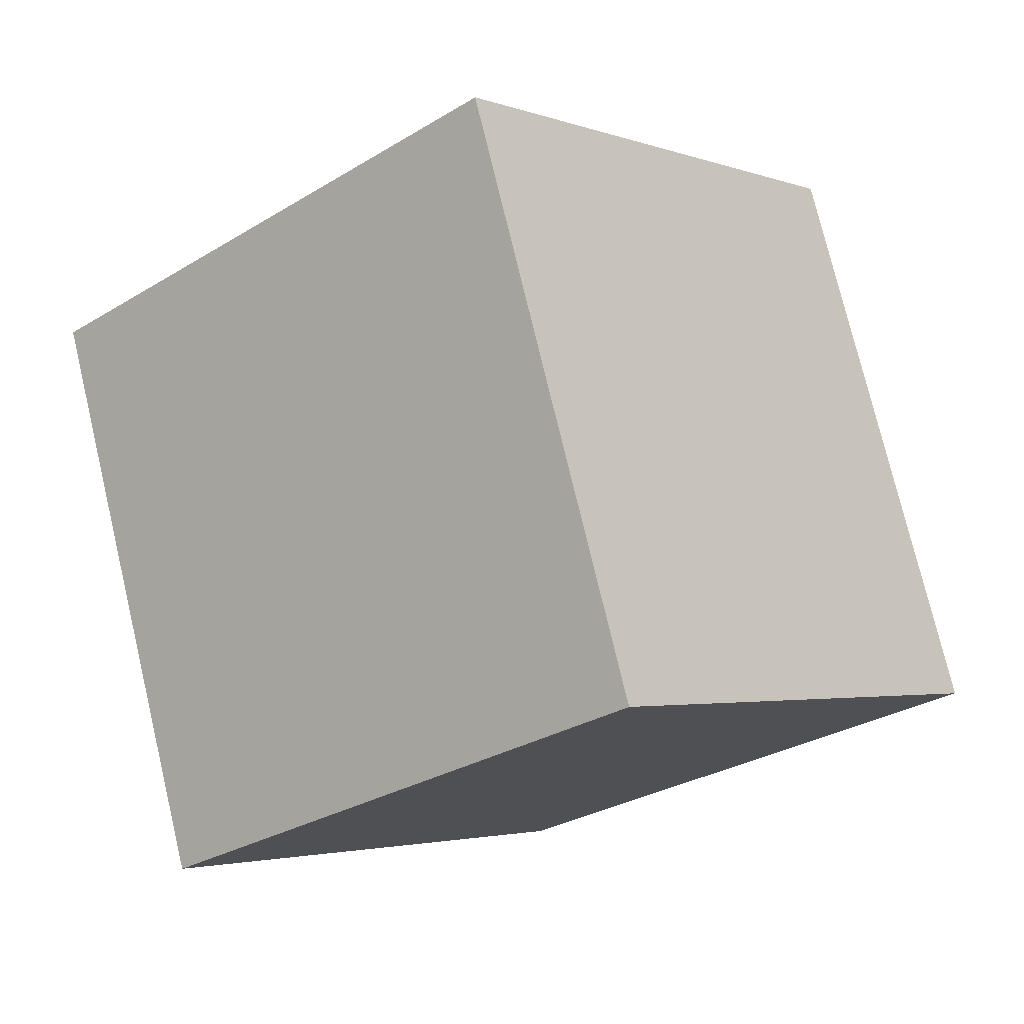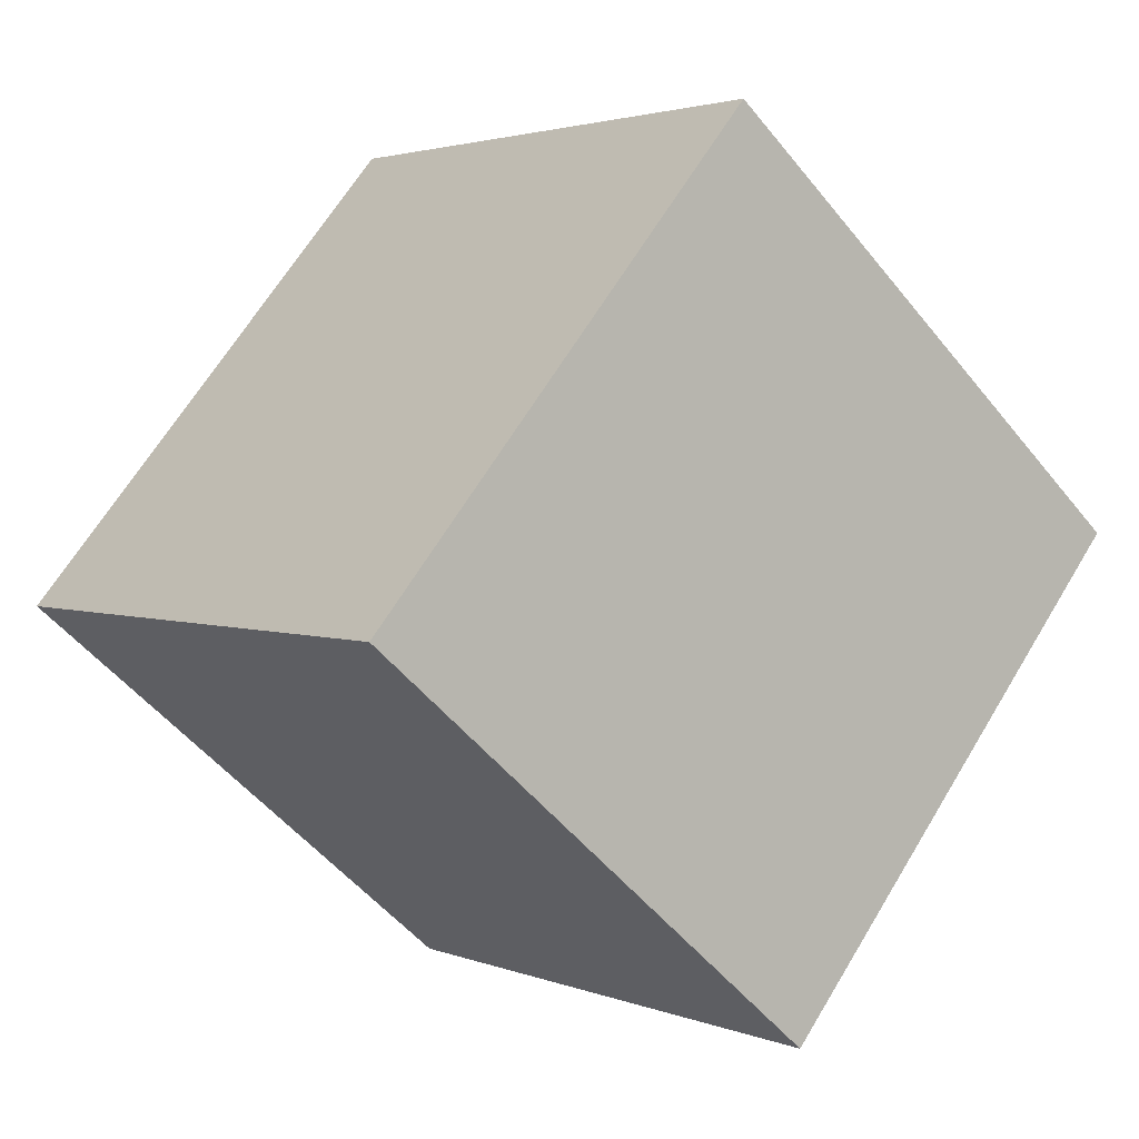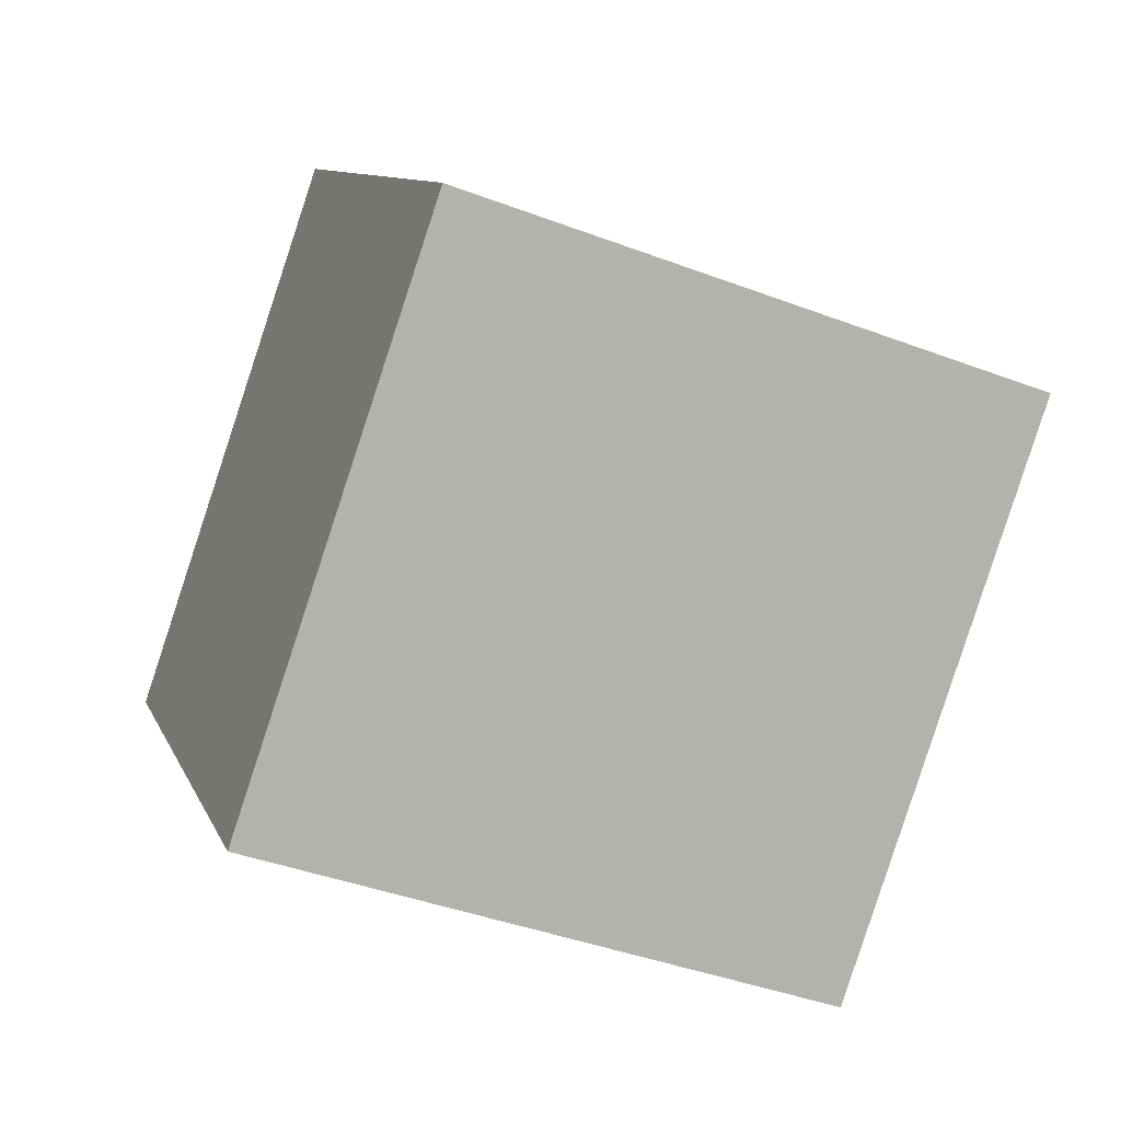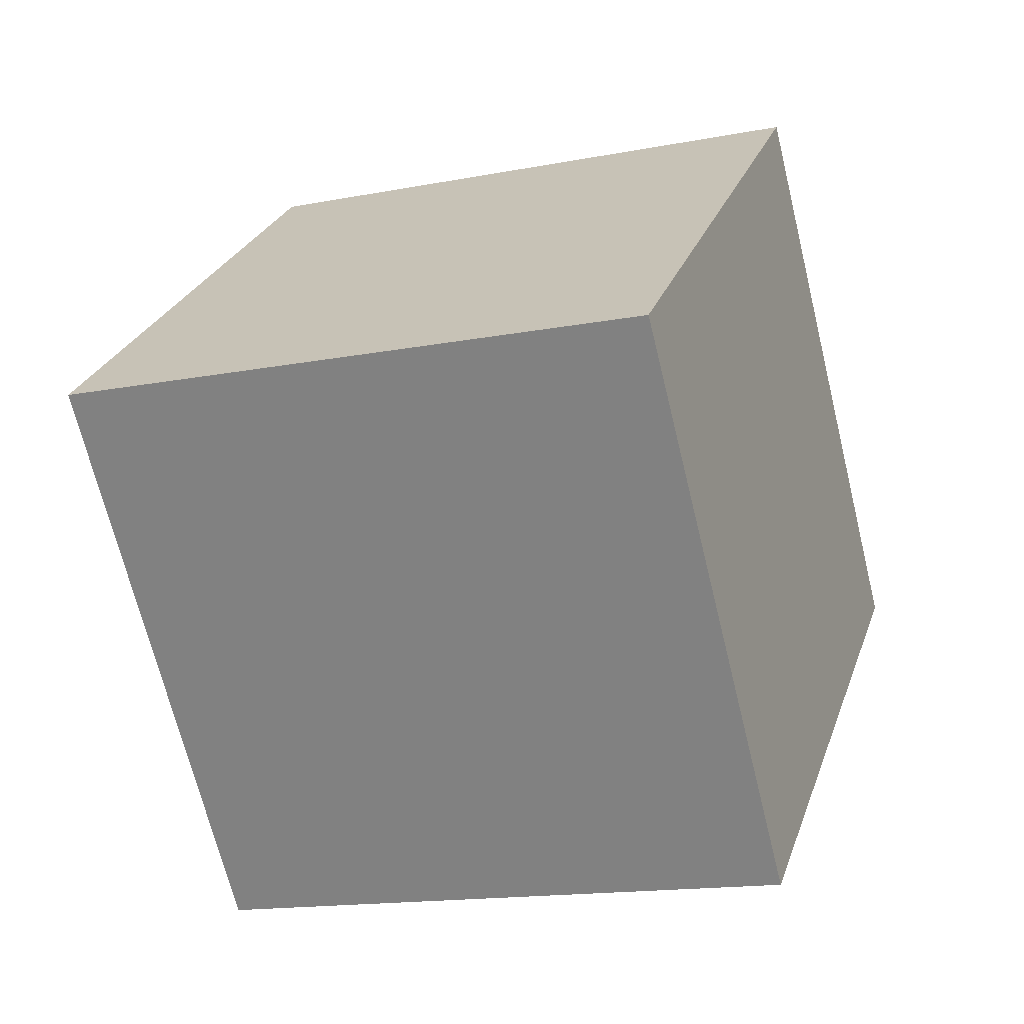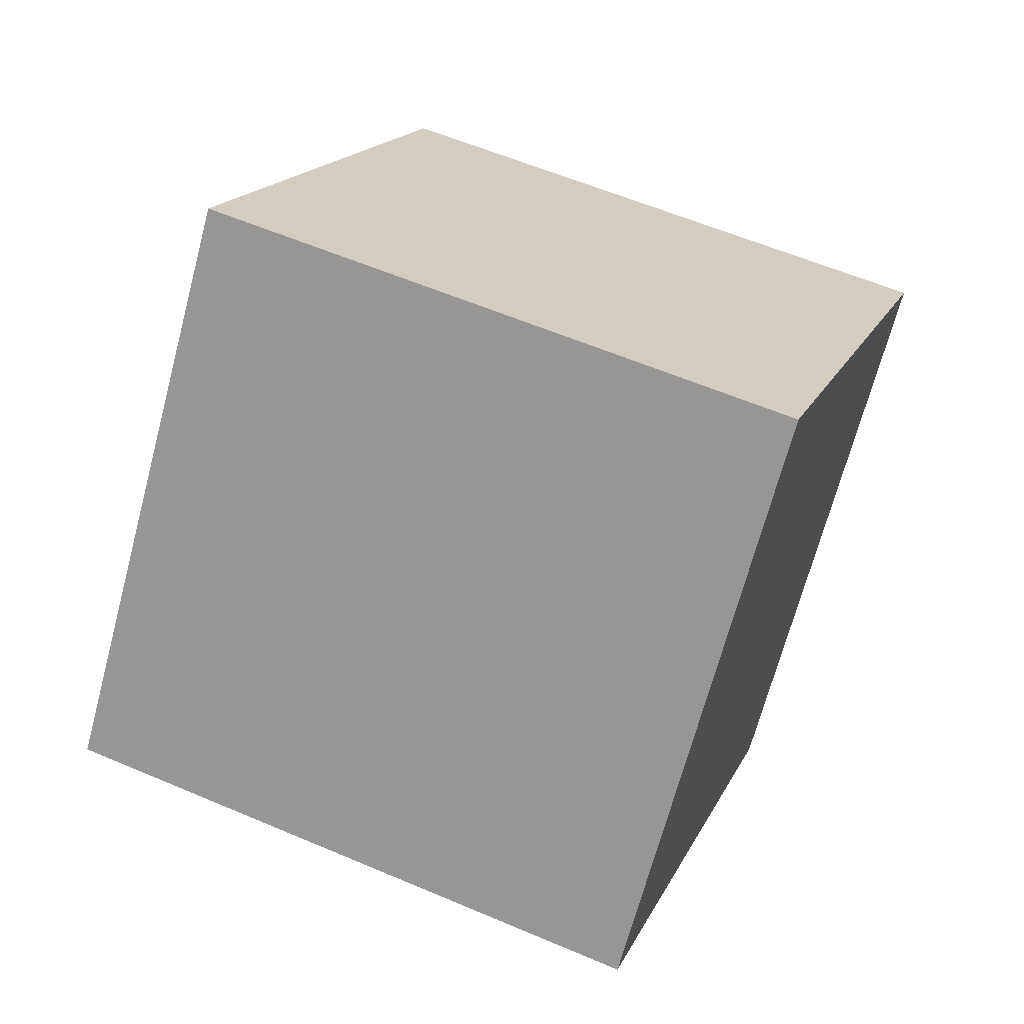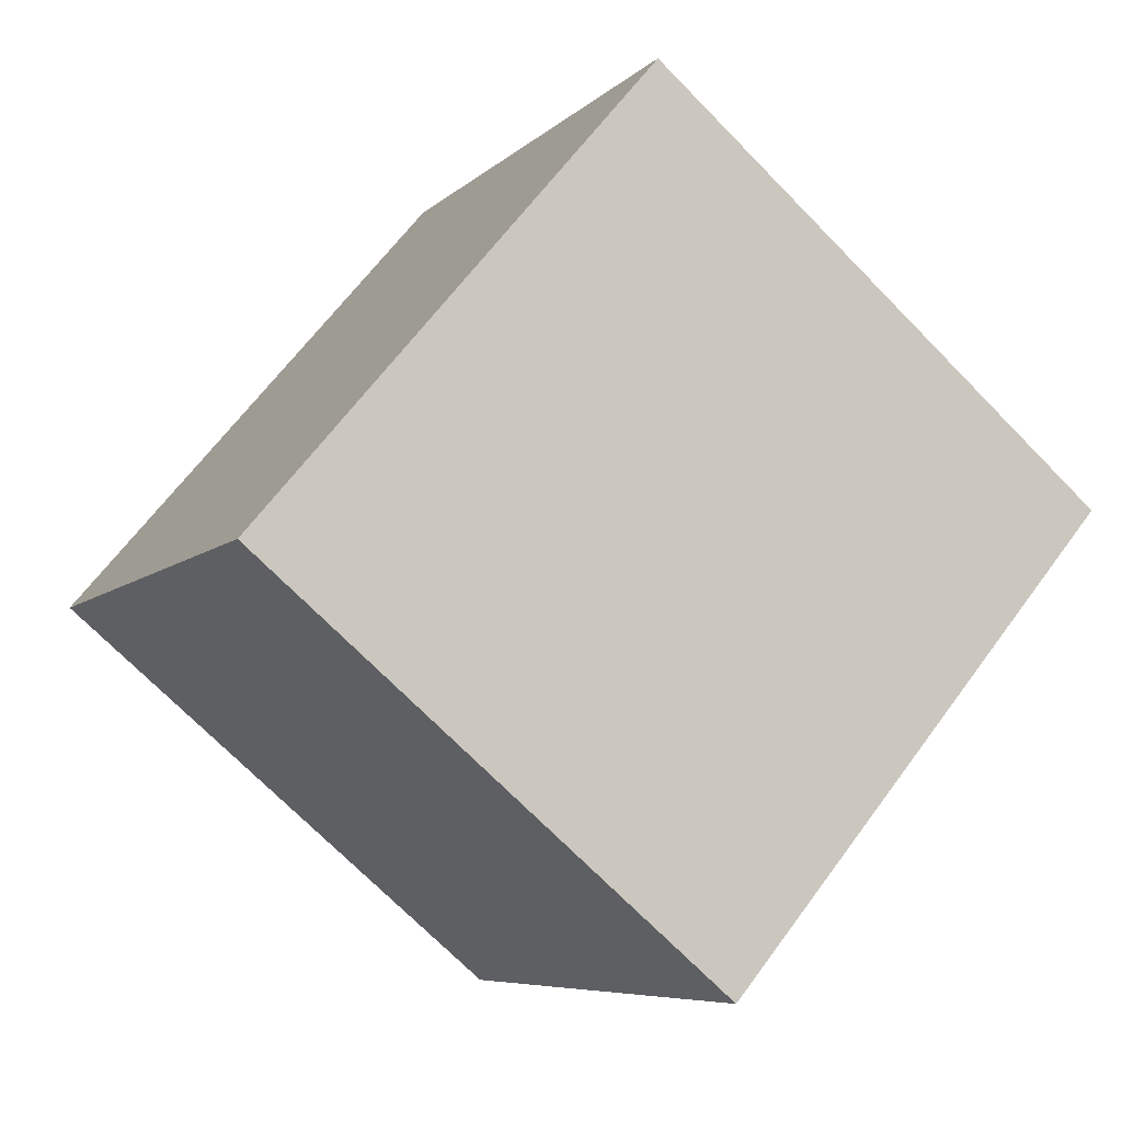
<metadata>
{"format":"obj","ext":"obj","renderer":"f3d","projection":"perspective","resolution":1024,"background":"white","views":[{"elev":75.8,"azim":-103.4,"up":"+Y"},{"elev":2.6,"azim":53.4,"up":"+Z"},{"elev":-42.7,"azim":-24.3,"up":"+Y"},{"elev":-16.5,"azim":-158.2,"up":"+Y"},{"elev":59.6,"azim":23.7,"up":"+Y"},{"elev":-6.7,"azim":66.3,"up":"+Y"}]}
</metadata>
<code>
v 0.7199 0.5343 -0.3619
v 0.7188 0.7927 -0.05658
v 0.7201 0.4874 0.2019
v 0.7199 0.5343 -0.3619
v 0.7201 0.4874 0.2019
v 0.7212 0.229 -0.1034
v 0.3199 0.5326 -0.3619
v 0.3212 0.2273 -0.1034
v 0.3201 0.4857 0.2019
v 0.3199 0.5326 -0.3619
v 0.3201 0.4857 0.2019
v 0.3188 0.791 -0.05658
v 0.7199 0.5343 -0.3619
v 0.3199 0.5326 -0.3619
v 0.3188 0.791 -0.05658
v 0.7199 0.5343 -0.3619
v 0.3188 0.791 -0.05658
v 0.7188 0.7927 -0.05658
v 0.7188 0.7927 -0.05658
v 0.3188 0.791 -0.05658
v 0.3201 0.4857 0.2019
v 0.7188 0.7927 -0.05658
v 0.3201 0.4857 0.2019
v 0.7201 0.4874 0.2019
v 0.7201 0.4874 0.2019
v 0.3201 0.4857 0.2019
v 0.3212 0.2273 -0.1034
v 0.7201 0.4874 0.2019
v 0.3212 0.2273 -0.1034
v 0.7212 0.229 -0.1034
v 0.3199 0.5326 -0.3619
v 0.7199 0.5343 -0.3619
v 0.7212 0.229 -0.1034
v 0.3199 0.5326 -0.3619
v 0.7212 0.229 -0.1034
v 0.3212 0.2273 -0.1034
f 1 2 3
f 4 5 6
f 7 8 9
f 10 11 12
f 13 14 15
f 16 17 18
f 19 20 21
f 22 23 24
f 25 26 27
f 28 29 30
f 31 32 33
f 34 35 36

</code>
